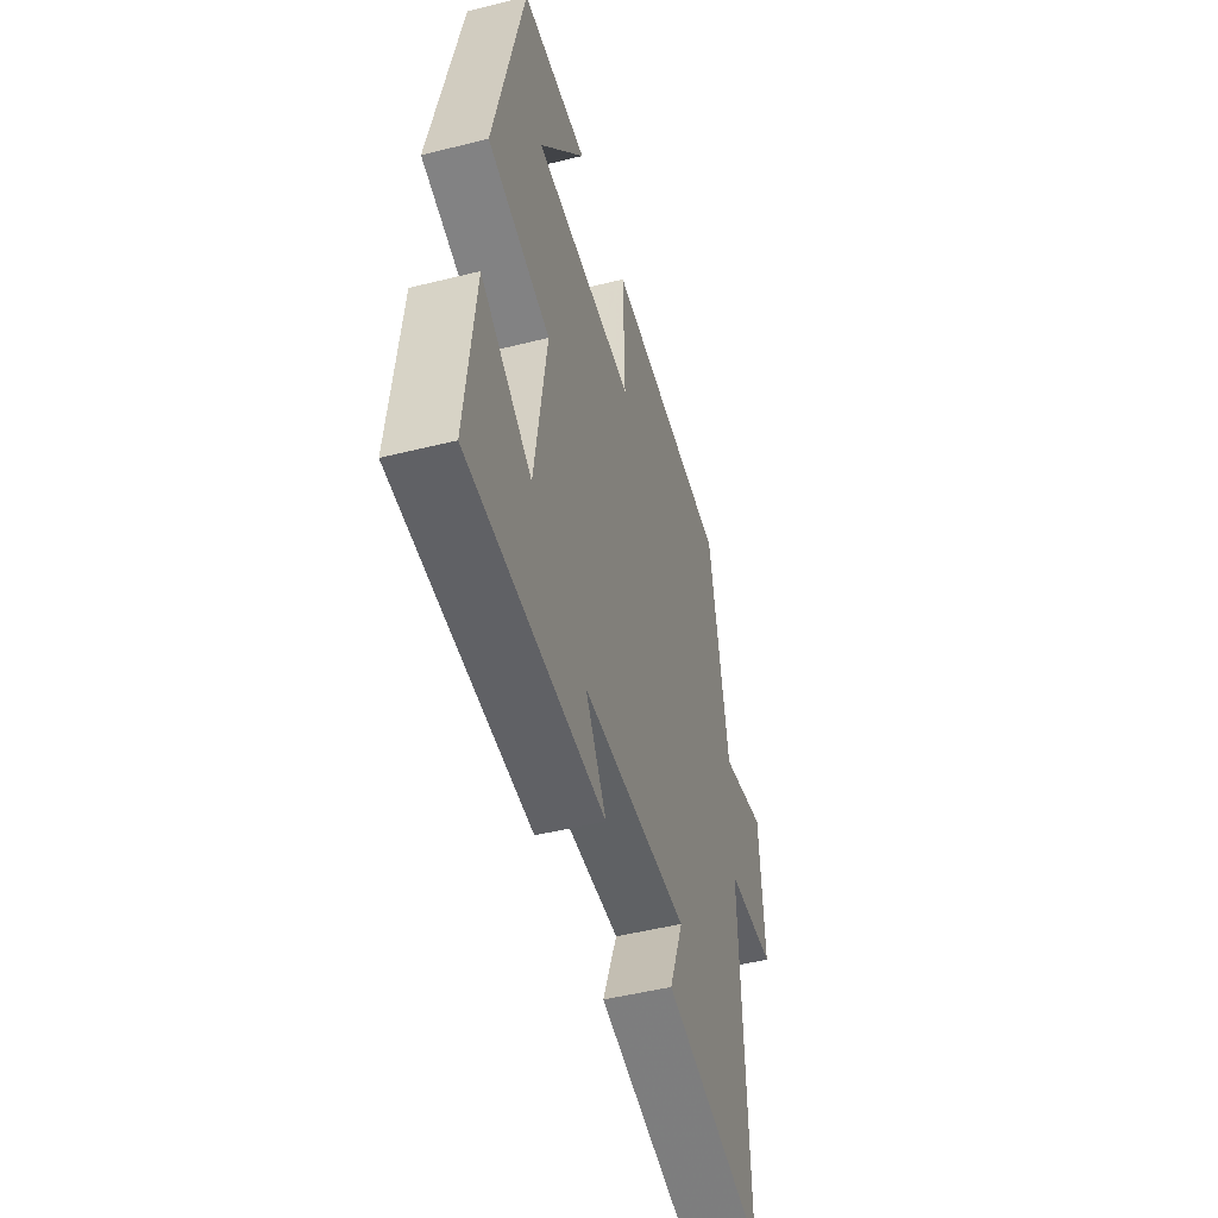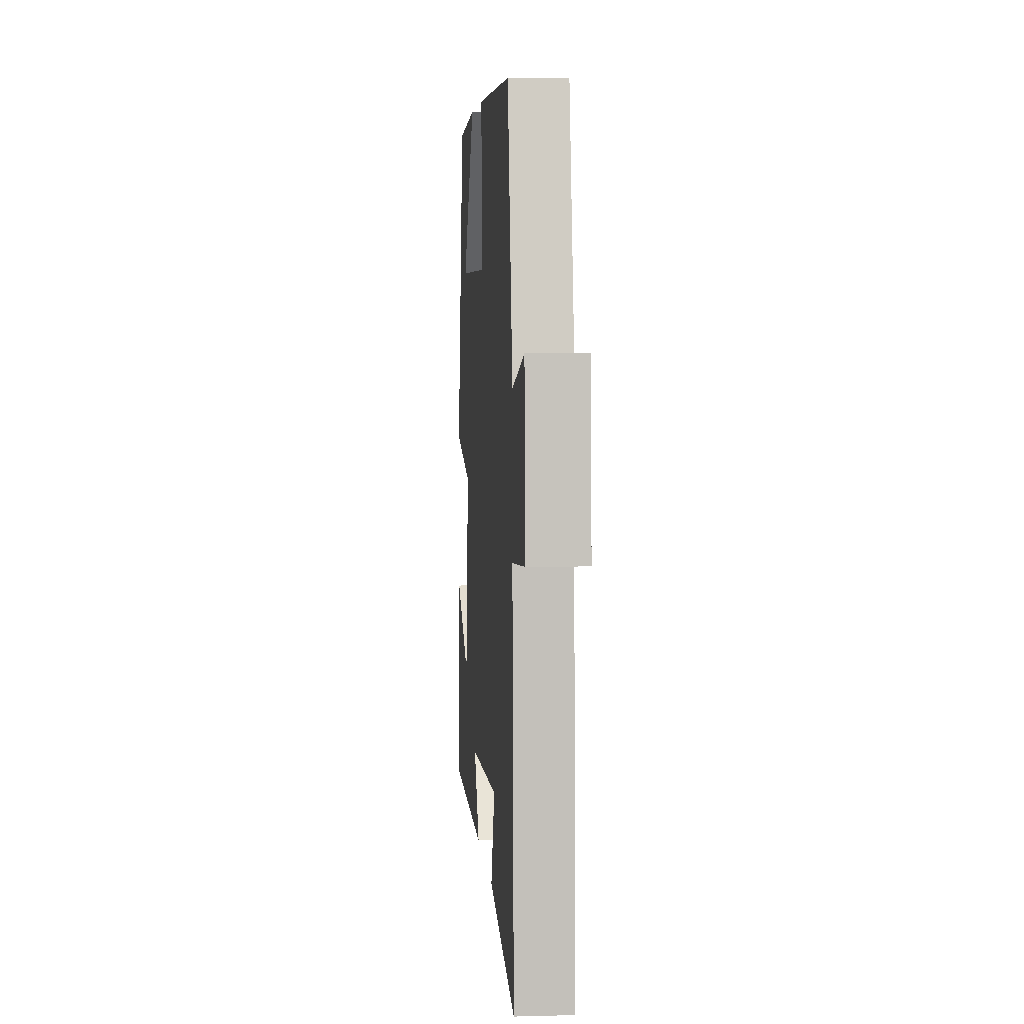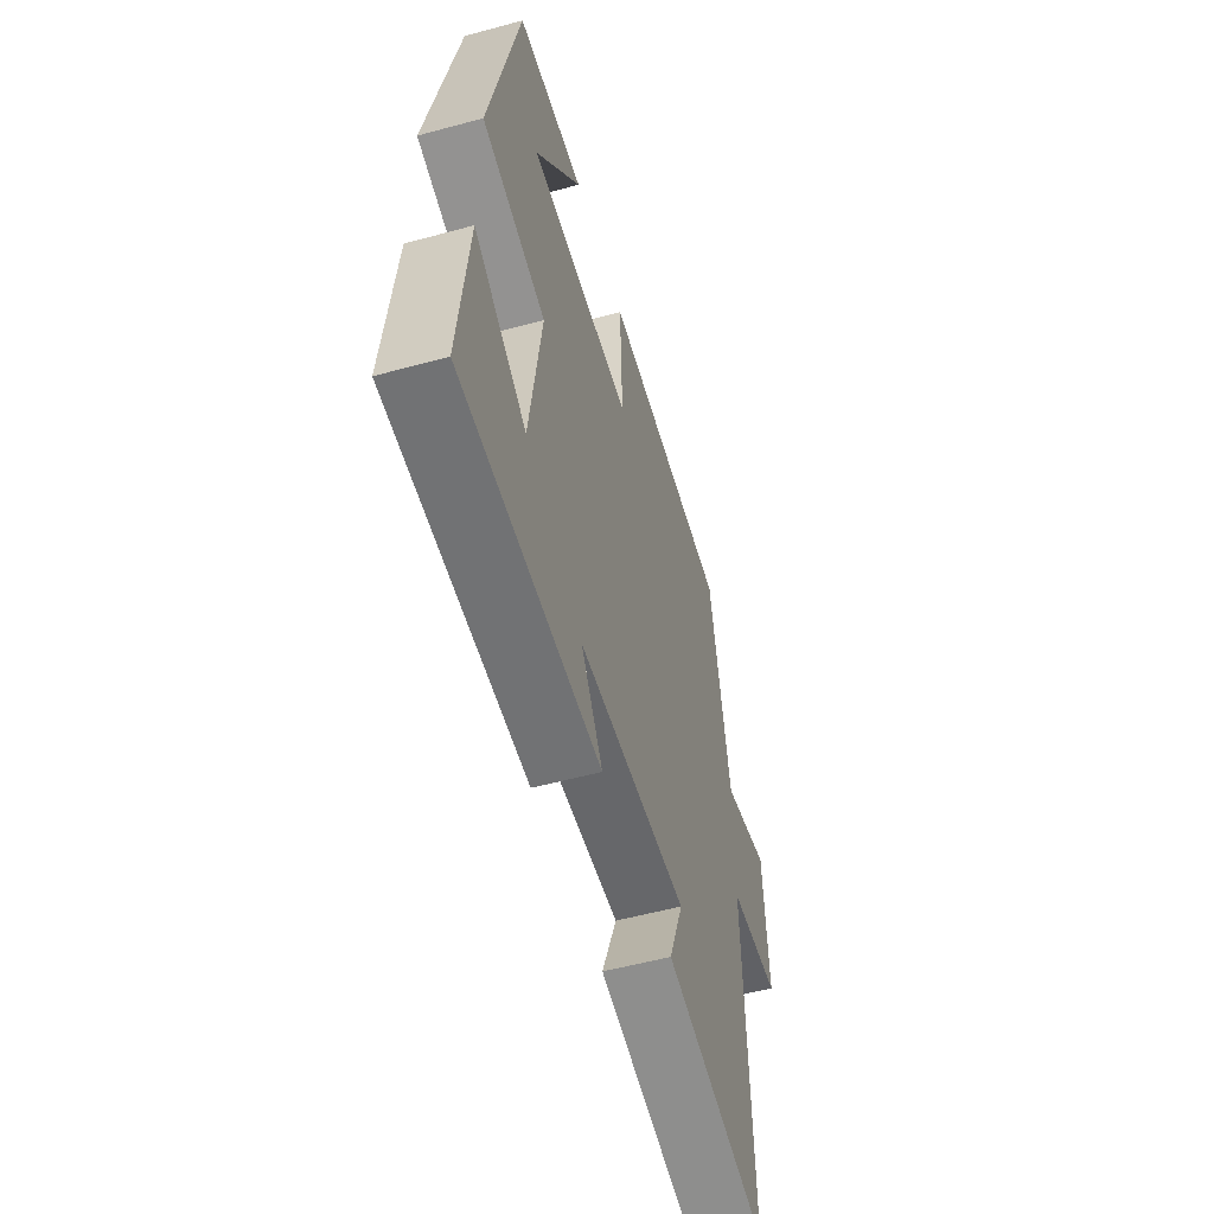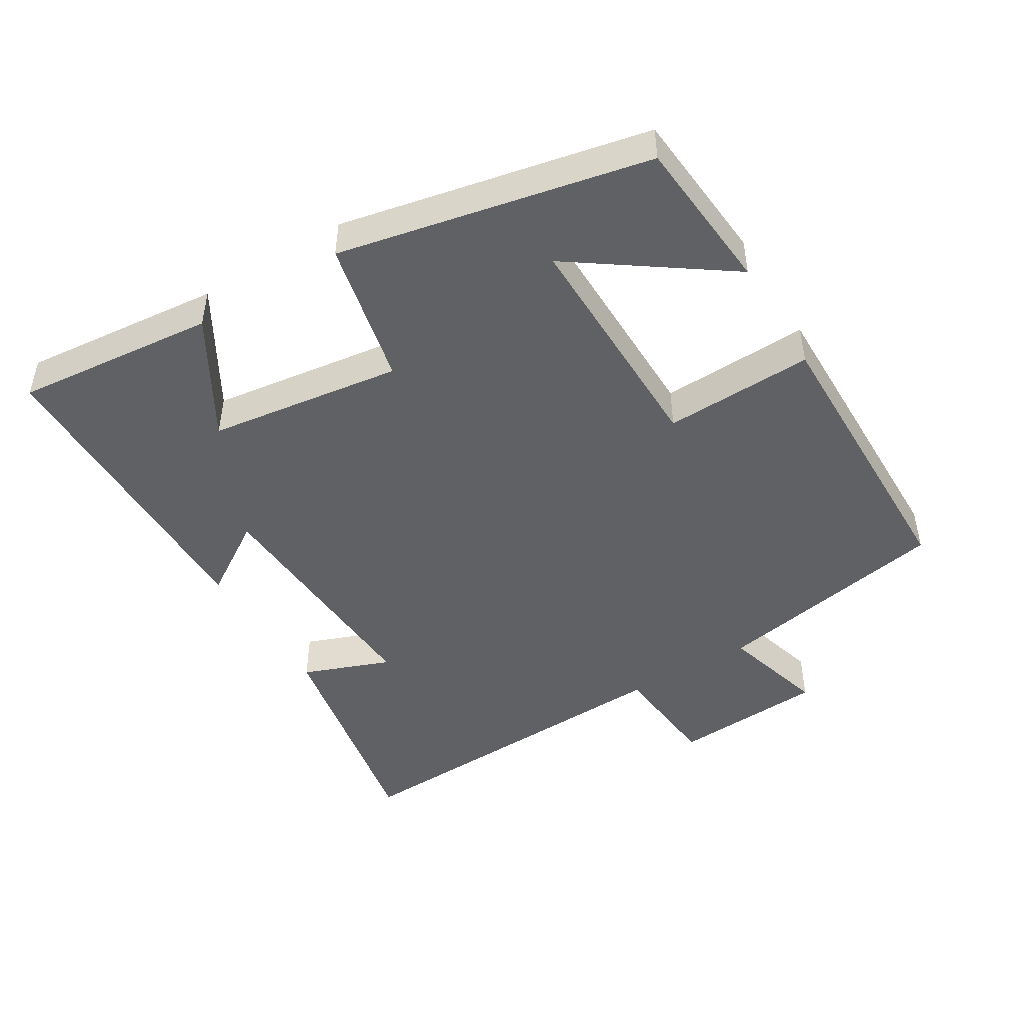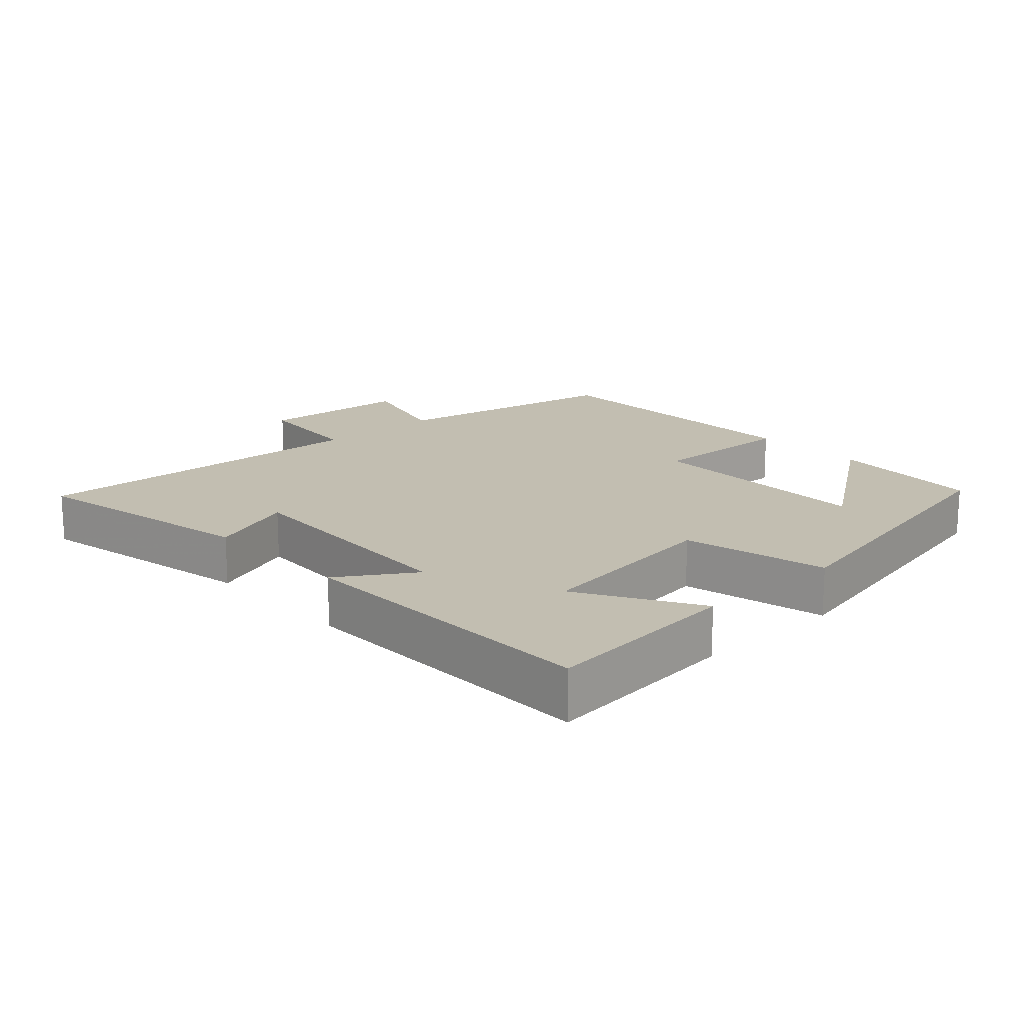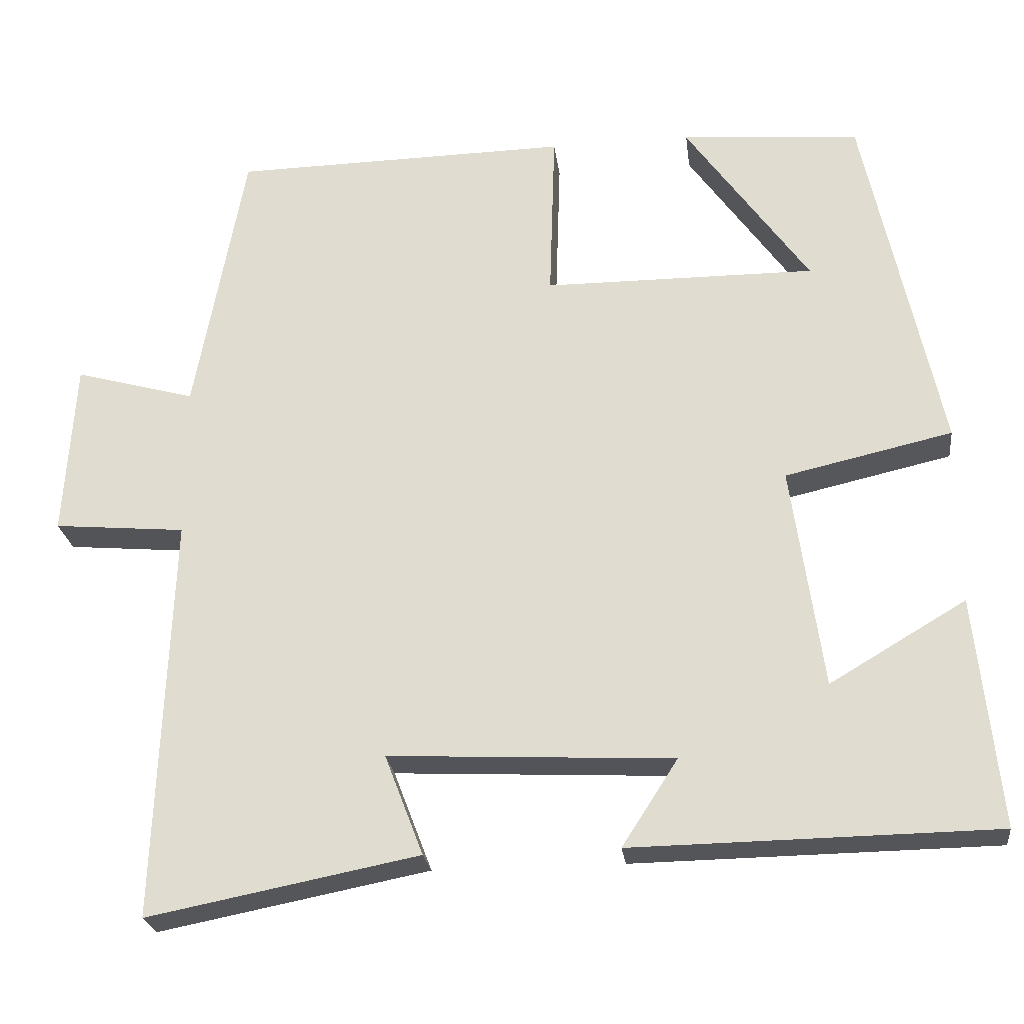
<metadata>
{"format":"obj","ext":"obj","renderer":"f3d","projection":"perspective","resolution":1024,"background":"white","views":[{"elev":-49.0,"azim":-74.5,"up":"+Z"},{"elev":5.3,"azim":85.3,"up":"+Z"},{"elev":-54.7,"azim":-73.9,"up":"+Z"},{"elev":-47.0,"azim":-58.5,"up":"+Y"},{"elev":17.1,"azim":-132.6,"up":"+Y"},{"elev":-24.2,"azim":-172.9,"up":"+Z"}]}
</metadata>
<code>
v -0.404 0.07 0.482
v -0.176 0.07 0.5
v -0.333 0.07 0.279
v 0.013 0.07 0.281
v 0.006 0.07 0.5
v 0.436 0.07 0.493
v 0.5 0.07 0.145
v 0.654 0.07 0.188
v 0.668 0.07 -0.036
v 0.5 0.07 -0.051
v 0.519 0.07 -0.567
v 0.174 0.07 -0.5
v 0.223 0.07 -0.372
v -0.139 0.07 -0.39
v -0.068 0.07 -0.5
v -0.53 0.07 -0.493
v -0.5 0.07 -0.2
v -0.327 0.07 -0.302
v -0.287 0.07 -0.018
v -0.5 0.07 0.03
v -0.404 0 0.482
v -0.176 0 0.5
v -0.333 0 0.279
v 0.013 0 0.281
v 0.006 0 0.5
v 0.436 0 0.493
v 0.5 0 0.145
v 0.654 0 0.188
v 0.668 0 -0.036
v 0.5 0 -0.051
v 0.519 0 -0.567
v 0.174 0 -0.5
v 0.223 0 -0.372
v -0.139 0 -0.39
v -0.068 0 -0.5
v -0.53 0 -0.493
v -0.5 0 -0.2
v -0.327 0 -0.302
v -0.287 0 -0.018
v -0.5 0 0.03
f 19 20 1
f 15 16 17 18
f 14 15 18
f 13 14 18 19
f 10 11 12 13
f 10 13 19
f 7 8 9 10
f 6 7 10
f 5 6 10
f 4 5 10
f 3 4 10 19
f 1 2 3
f 1 3 19
f 21 40 39
f 38 37 36 35
f 38 35 34
f 39 38 34 33
f 33 32 31 30
f 39 33 30
f 30 29 28 27
f 30 27 26
f 30 26 25
f 30 25 24
f 39 30 24 23
f 23 22 21
f 39 23 21
f 1 21 22 2
f 2 22 23 3
f 3 23 24 4
f 4 24 25 5
f 5 25 26 6
f 6 26 27 7
f 7 27 28 8
f 8 28 29 9
f 9 29 30 10
f 10 30 31 11
f 11 31 32 12
f 12 32 33 13
f 13 33 34 14
f 14 34 35 15
f 15 35 36 16
f 16 36 37 17
f 17 37 38 18
f 18 38 39 19
f 19 39 40 20
f 20 40 21 1

</code>
